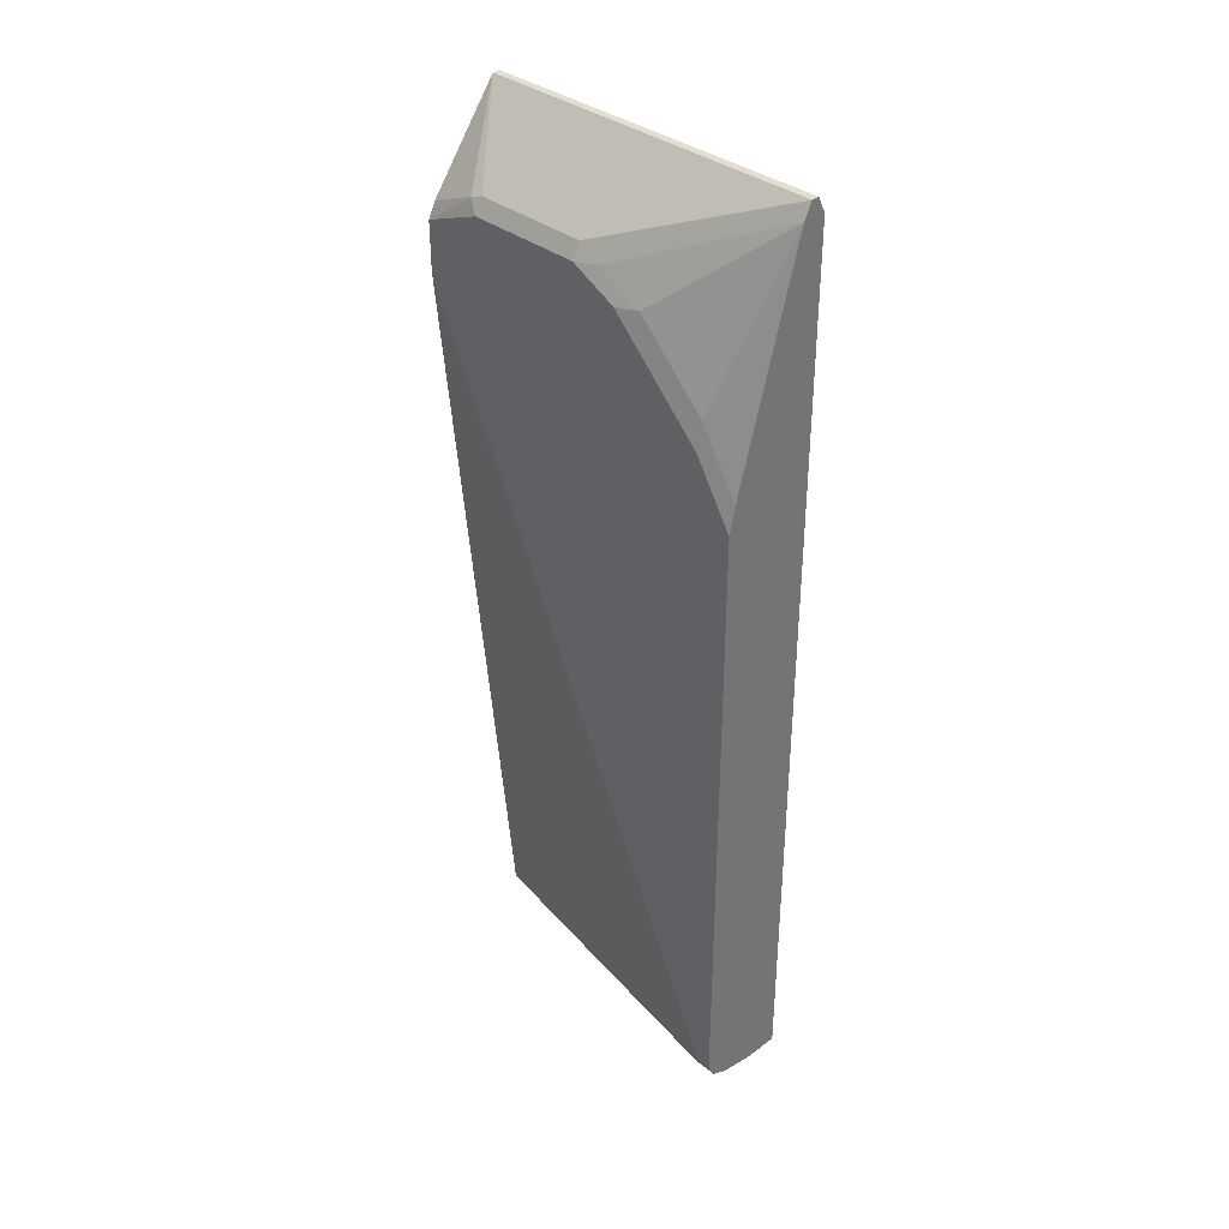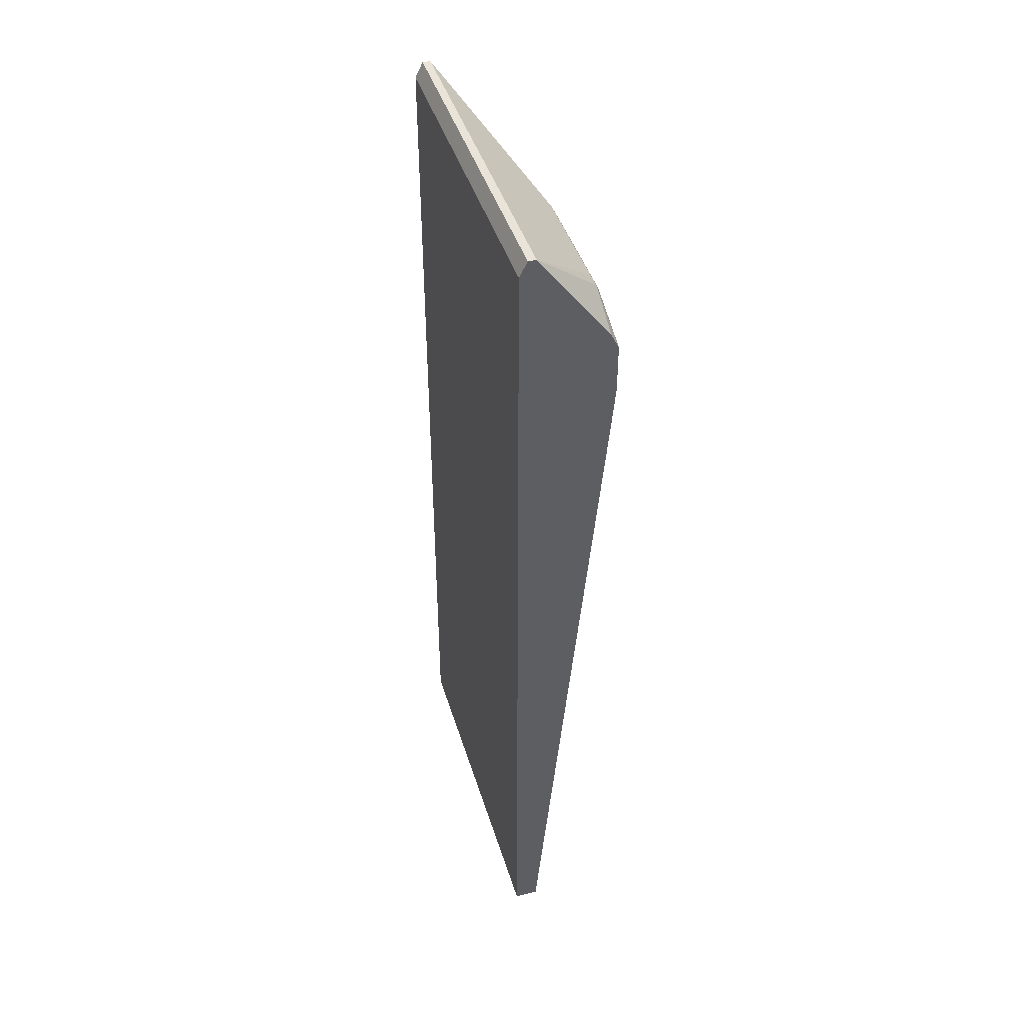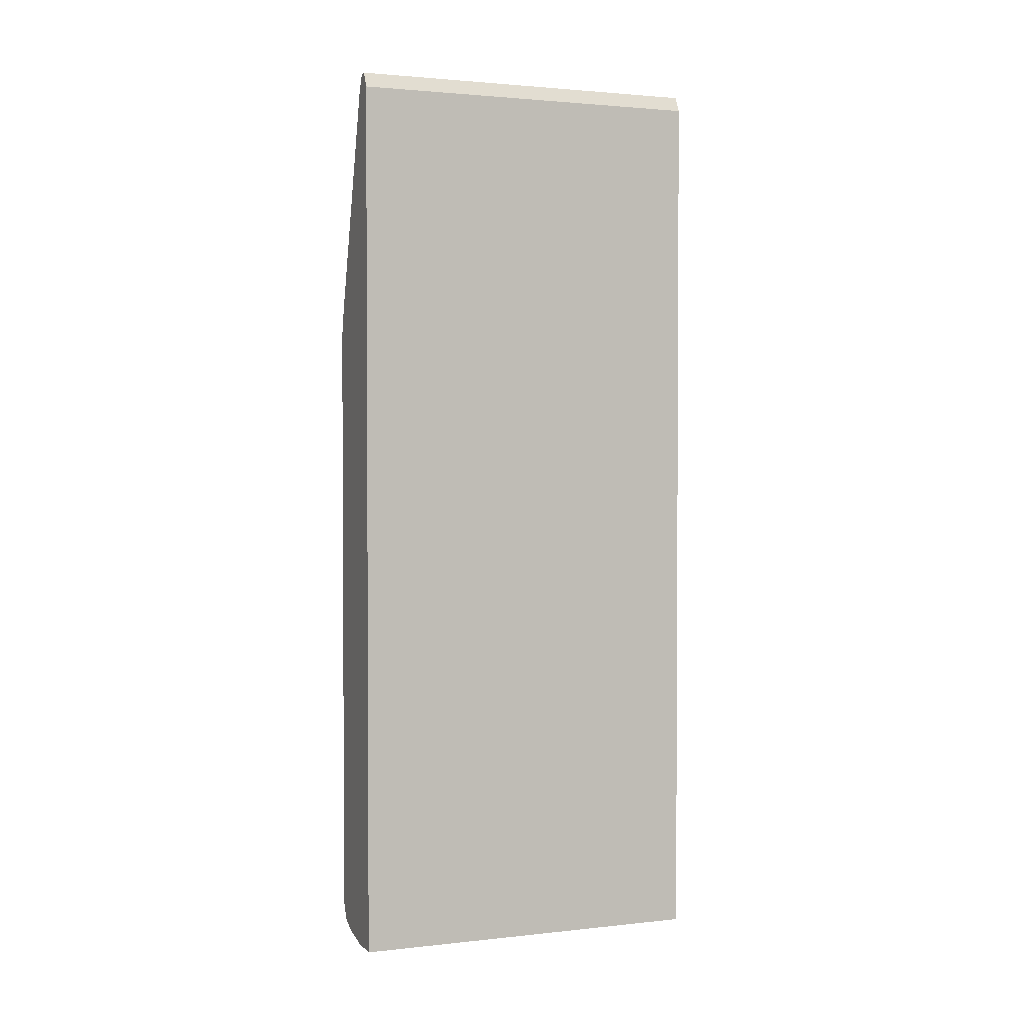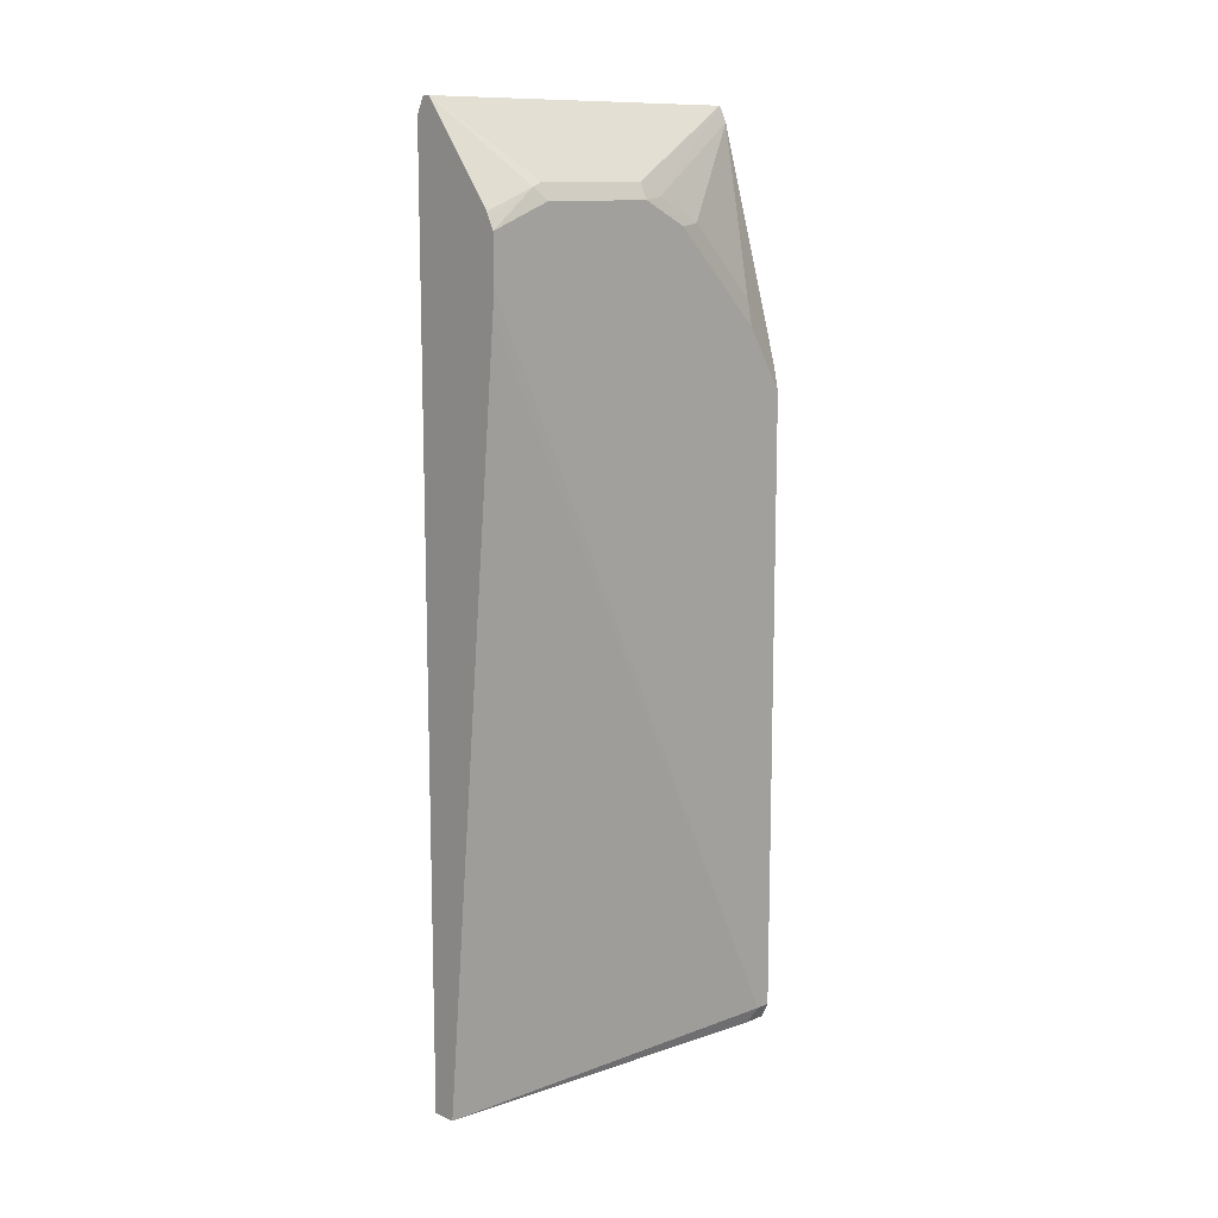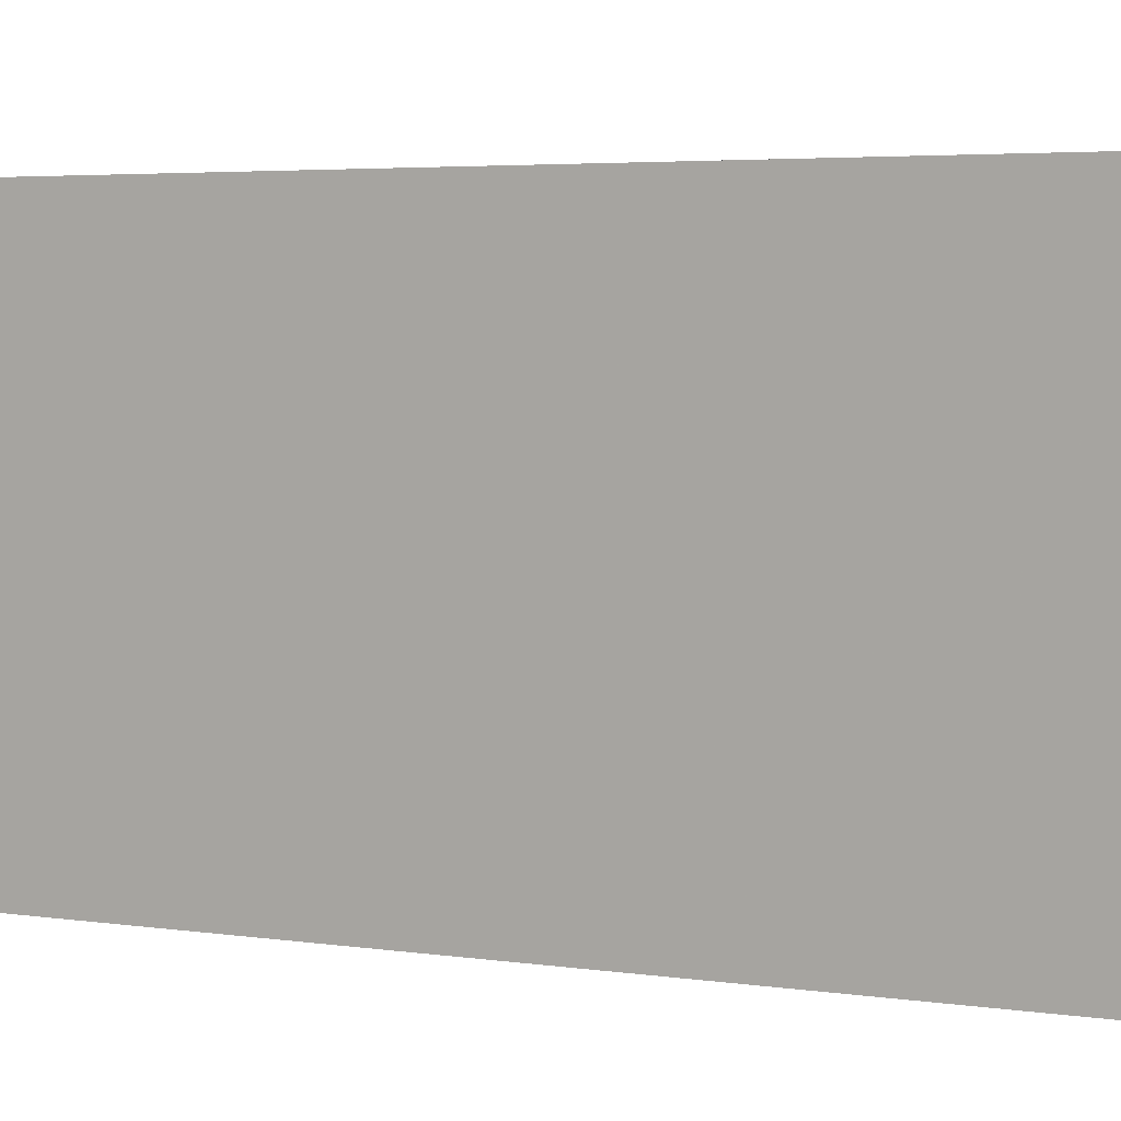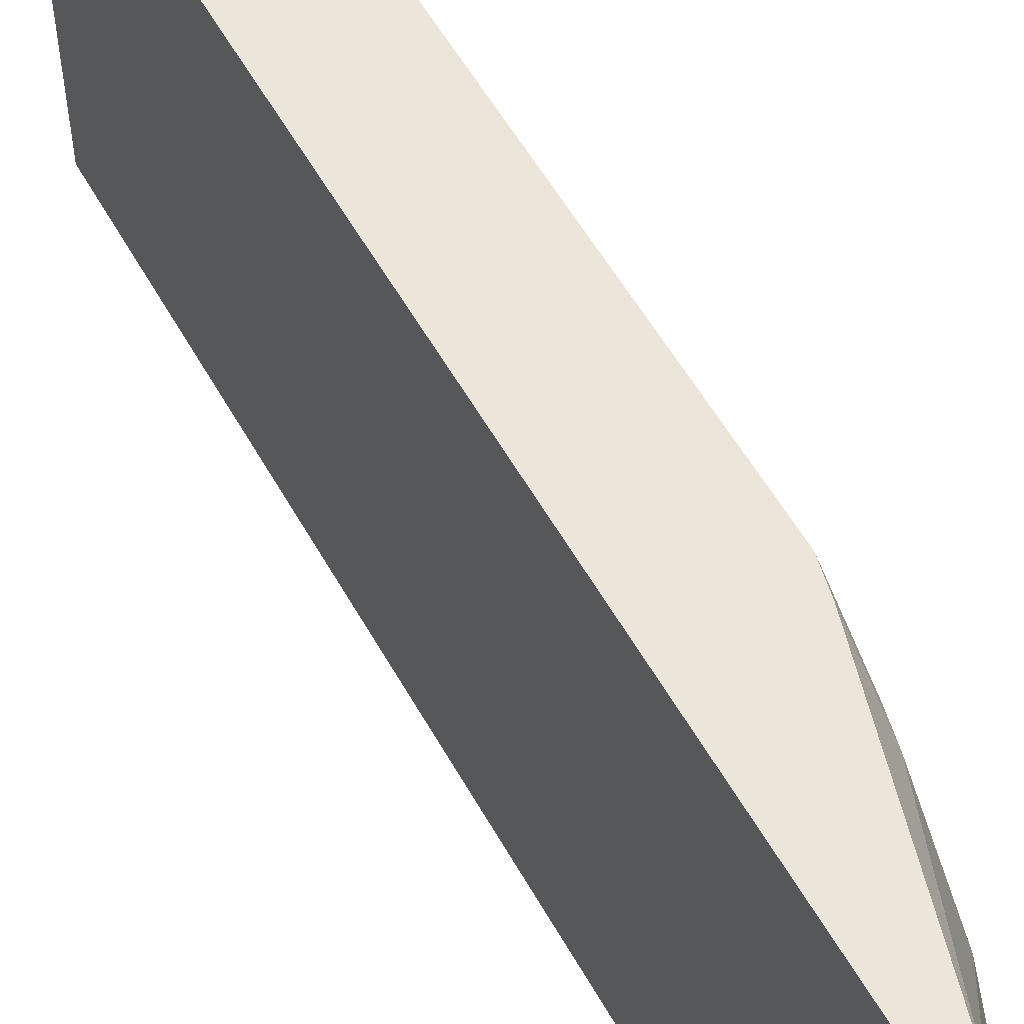
<metadata>
{"format":"obj","ext":"obj","renderer":"f3d","projection":"perspective","resolution":1024,"background":"white","views":[{"elev":35.7,"azim":-44.4,"up":"+Y"},{"elev":42.8,"azim":163.5,"up":"+Y"},{"elev":2.0,"azim":68.8,"up":"+Y"},{"elev":11.8,"azim":-134.7,"up":"+Y"},{"elev":3.3,"azim":121.7,"up":"+Z"},{"elev":55.1,"azim":151.3,"up":"+Z"}]}
</metadata>
<code>
v -0.1495 -0.2356 -0.006516
v -0.1241 -0.2356 -0.006516
v -0.1773 -0.2306 -0.006516
v -0.1495 -0.2356 -0.02789
v -0.1241 -0.2356 -0.277
v -0.1241 0.4434 -0.006516
v -0.1892 -0.2246 -0.006516
v -0.1773 -0.2306 -0.01774
v -0.1419 -0.2356 -0.277
v -0.1241 0.4434 -0.277
v -0.1301 0.4552 -0.006516
v -0.1895 -0.2241 -0.006516
v -0.1892 -0.2246 -0.02365
v -0.1951 -0.2128 -0.01774
v -0.1937 0.3206 -0.277
v -0.1301 0.4552 -0.277
v -0.136 0.4552 -0.006516
v -0.1951 -0.2128 -0.006516
v -0.1951 0.3369 -0.277
v -0.136 0.4552 -0.277
v -0.1397 0.4477 -0.006516
v -0.1892 0.402 -0.1419
v -0.1907 0.3924 -0.1242
v -0.1951 0.2548 -0.006516
v -0.1951 0.3724 -0.277
v -0.1892 0.3842 -0.277
v -0.1907 0.399 -0.2394
v -0.1892 0.402 -0.2305
v -0.1419 0.4434 -0.006516
v -0.1951 0.3902 -0.1419
v -0.1951 0.3724 -0.1064
v -0.1907 0.3746 -0.08869
v -0.1923 0.2674 -0.006516
v -0.1907 0.3215 -0.03549
v -0.1951 0.3014 -0.03549
v -0.1914 0.3797 -0.277
v -0.1951 0.3902 -0.2305
v -0.1907 0.3569 -0.07094
v -0.1907 0.2747 -0.006516
v -0.1951 0.3192 -0.05323
f 20 27 28
f 20 26 27
f 17 23 21
f 17 22 23
f 17 28 22
f 17 20 28
f 14 19 15
f 14 40 31
f 14 37 25
f 14 30 37
f 14 31 30
f 21 23 29
f 14 35 40
f 14 24 35
f 14 18 24
f 12 14 13
f 14 25 19
f 22 28 37
f 24 33 34
f 22 30 23
f 12 18 14
f 34 40 35
f 33 39 34
f 31 38 32
f 31 34 38
f 31 40 34
f 29 34 39
f 22 37 30
f 29 32 38
f 26 36 27
f 25 27 36
f 25 37 27
f 24 34 35
f 23 32 29
f 23 31 32
f 23 30 31
f 27 37 28
f 29 38 34
f 11 20 17
f 9 14 15
f 1 4 9
f 1 8 4
f 1 3 8
f 1 7 3
f 1 12 7
f 1 18 12
f 1 24 18
f 1 33 24
f 1 39 33
f 1 21 29
f 1 17 21
f 1 11 17
f 1 6 11
f 1 2 6
f 11 16 20
f 1 9 5
f 1 5 2
f 1 29 39
f 2 10 6
f 9 13 14
f 2 5 10
f 8 13 9
f 7 12 13
f 6 10 16
f 5 16 10
f 5 20 16
f 5 26 20
f 6 16 11
f 5 25 36
f 5 19 25
f 5 15 19
f 3 7 13
f 5 9 15
f 4 8 9
f 5 36 26
f 3 13 8

</code>
